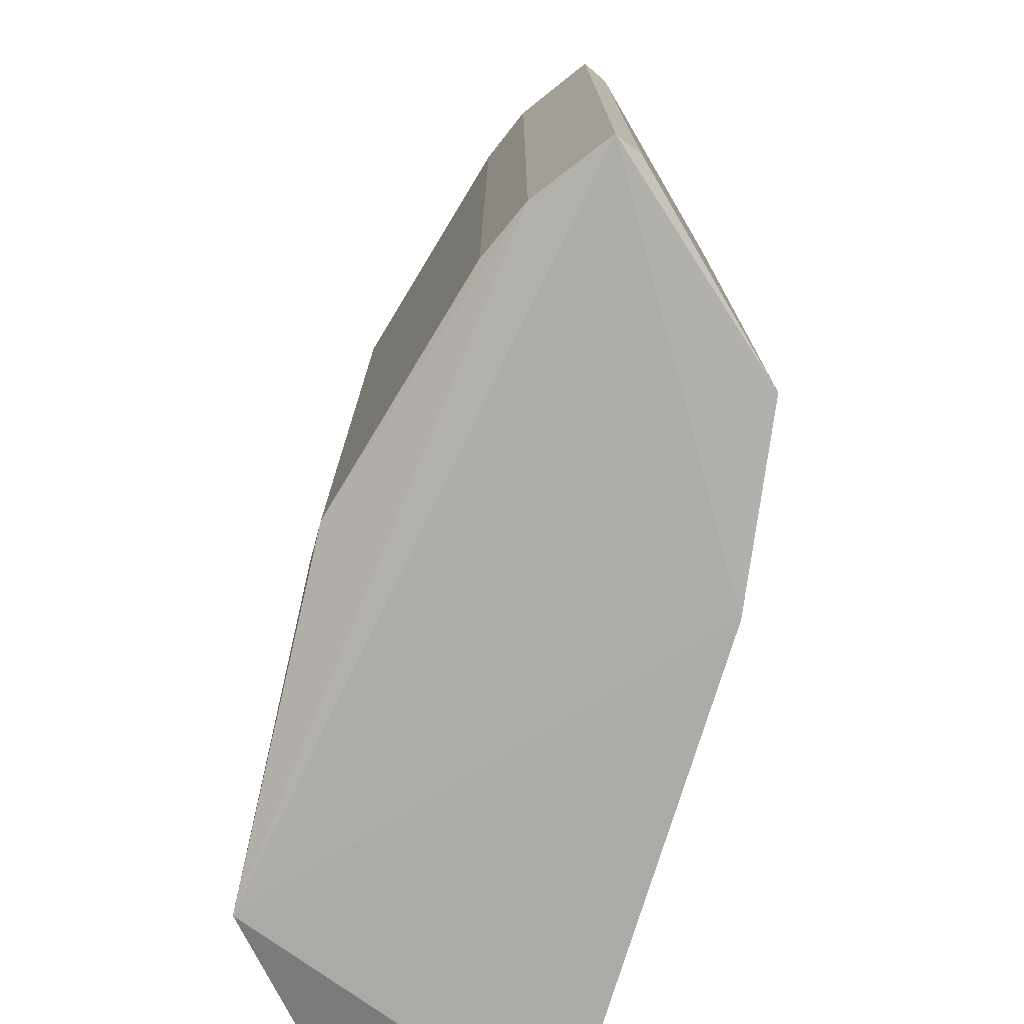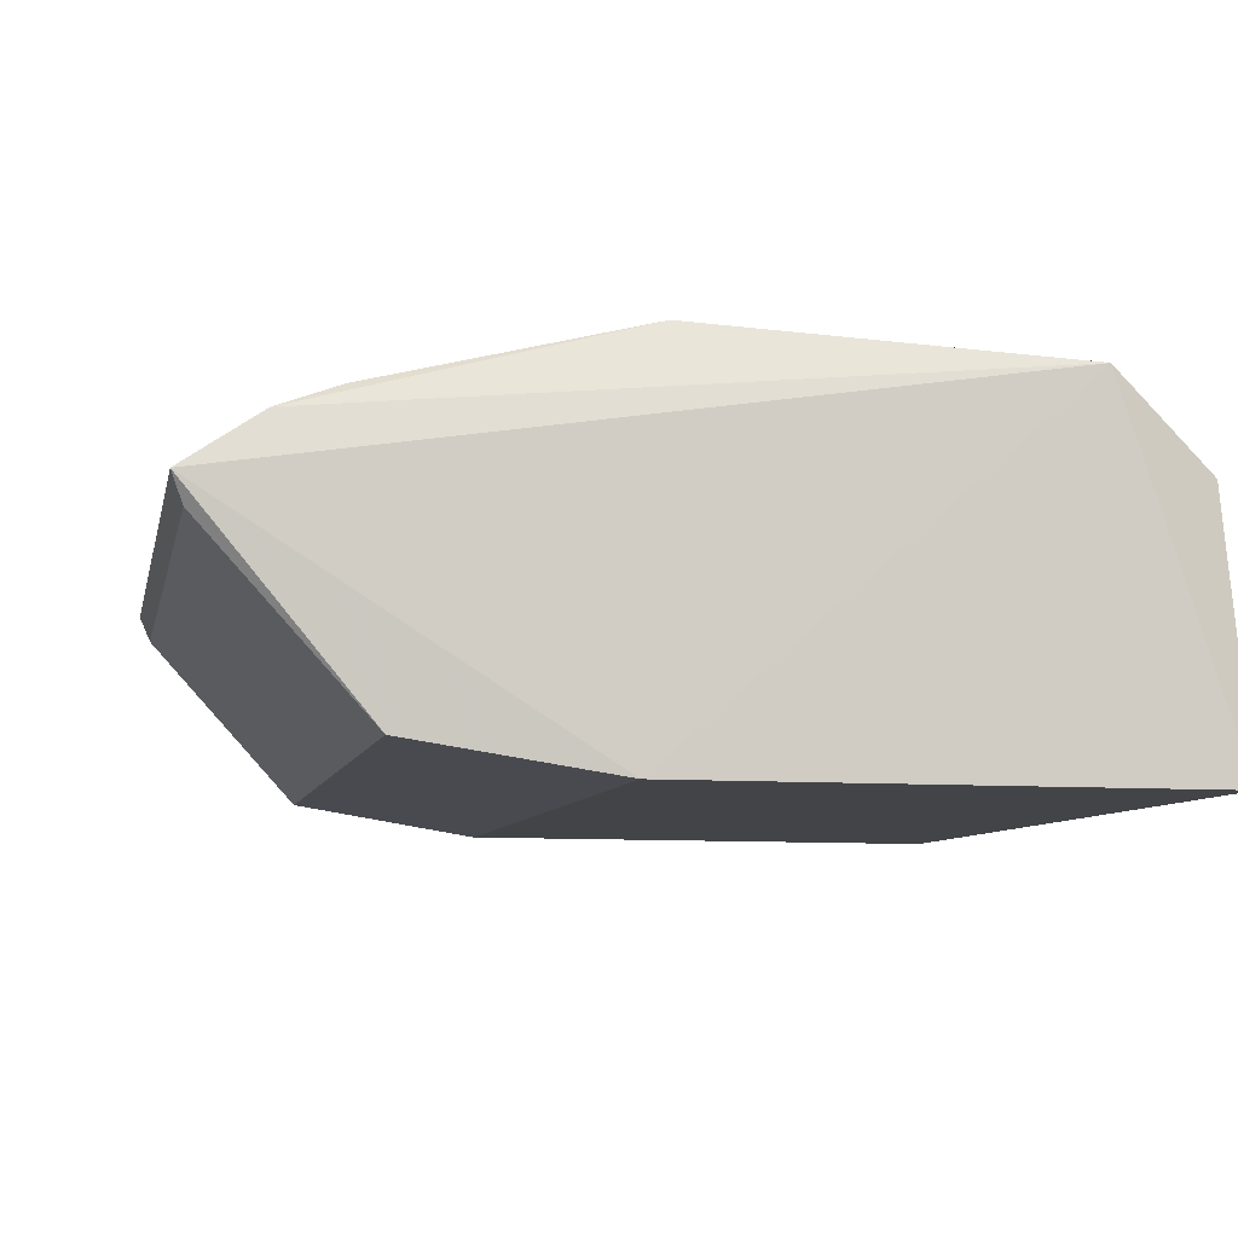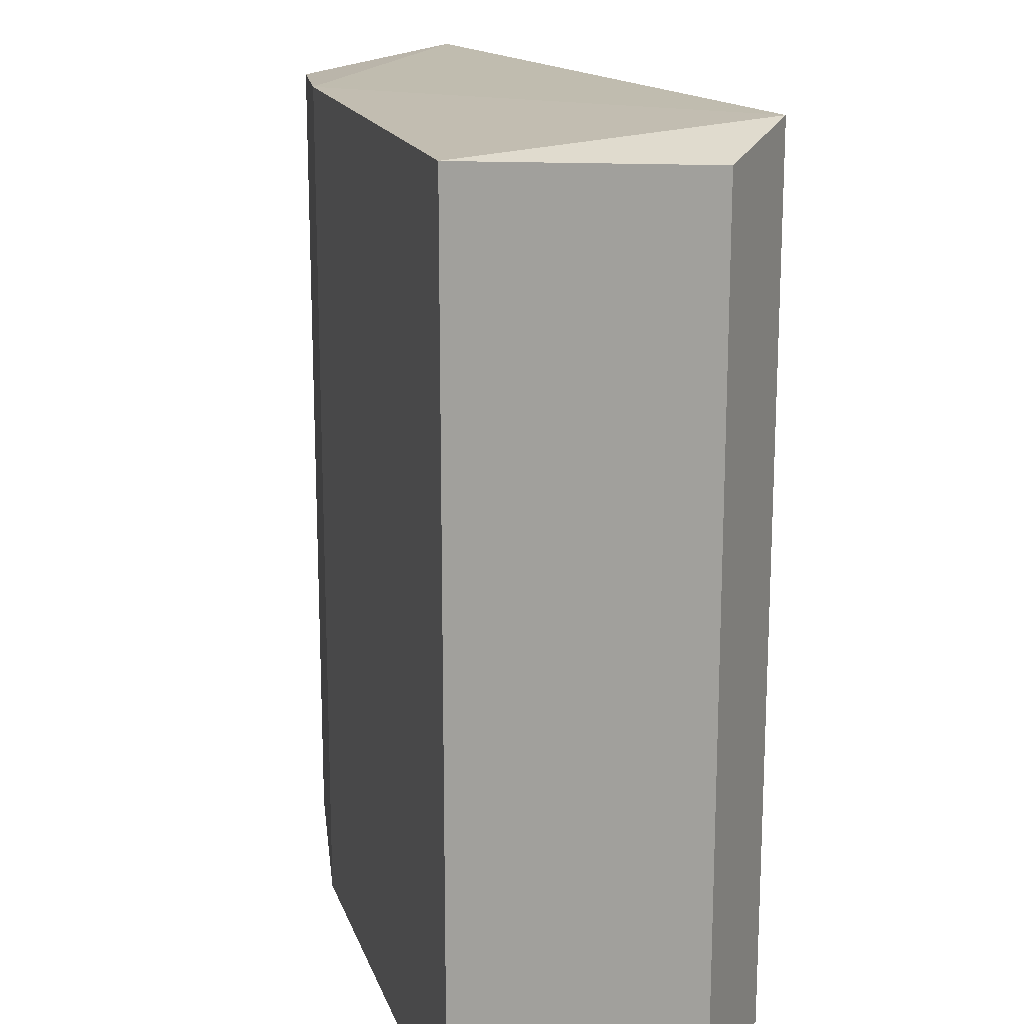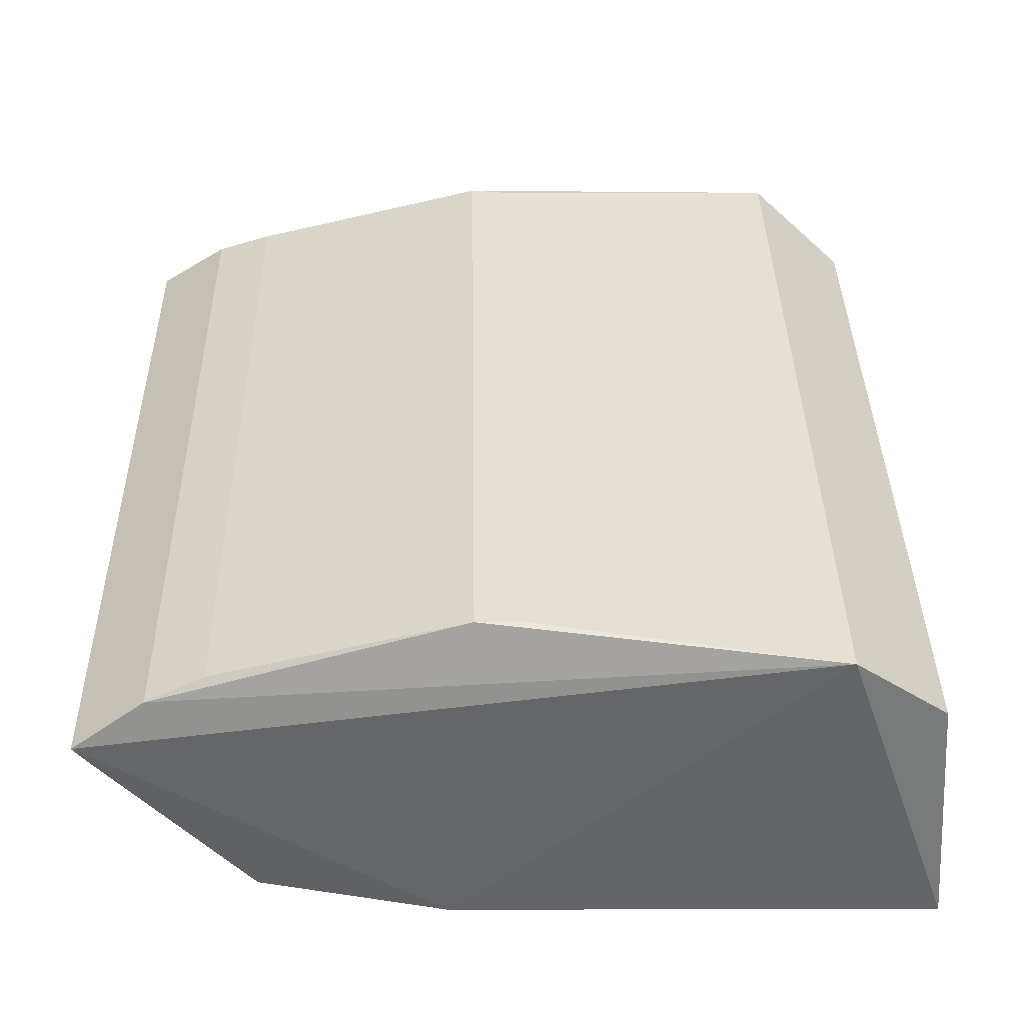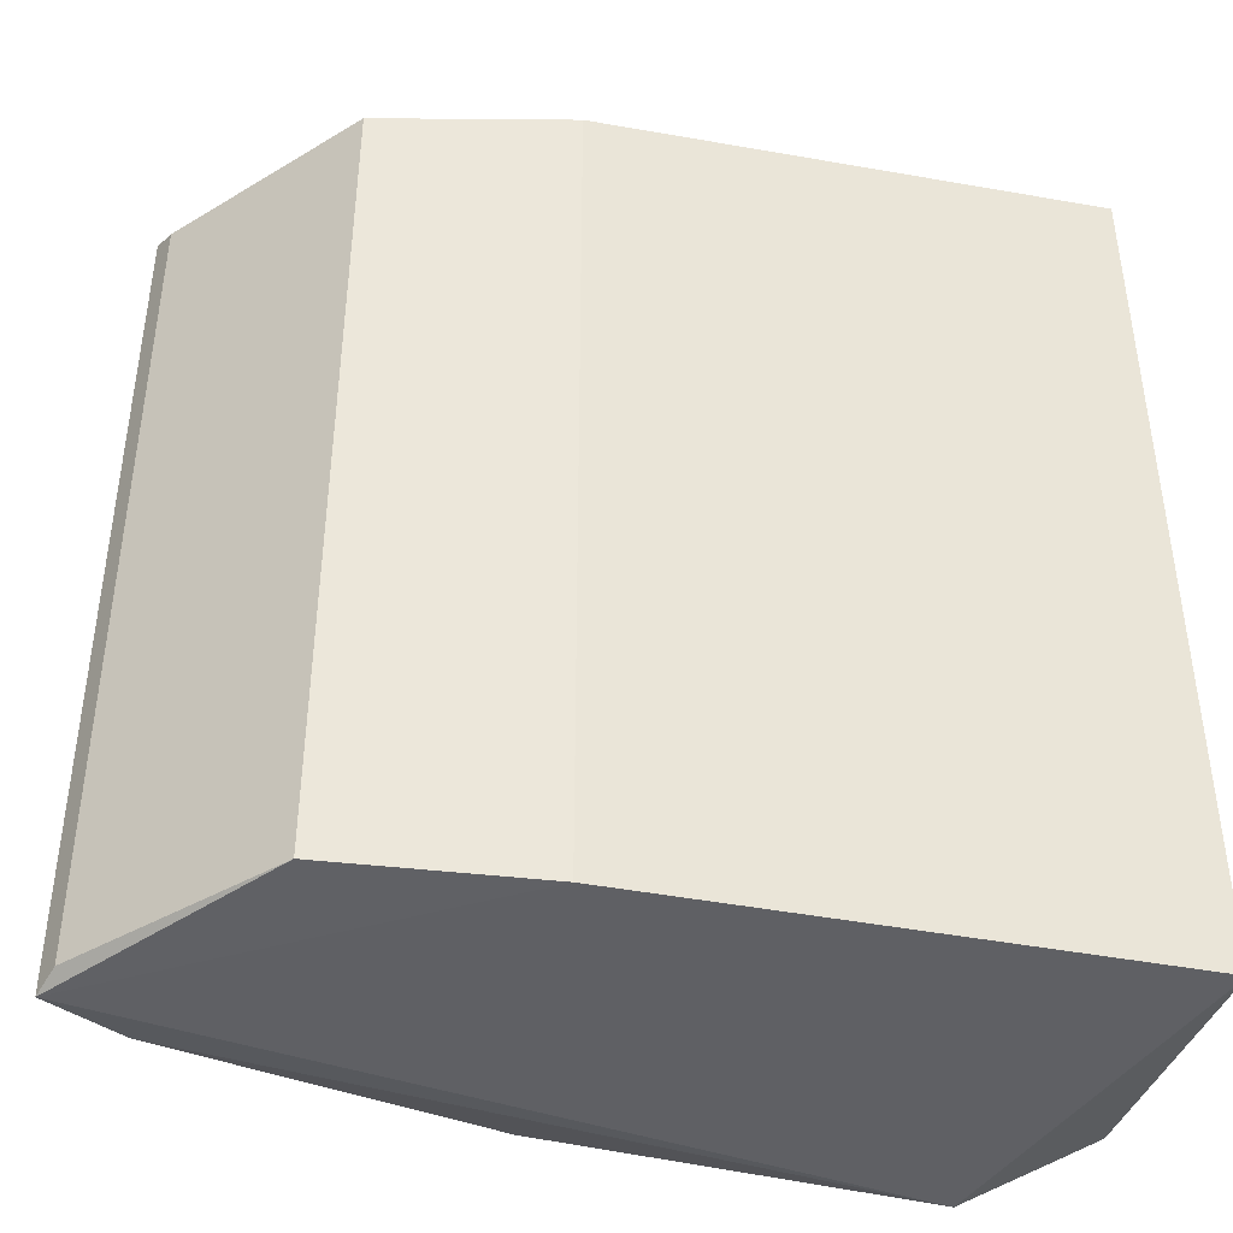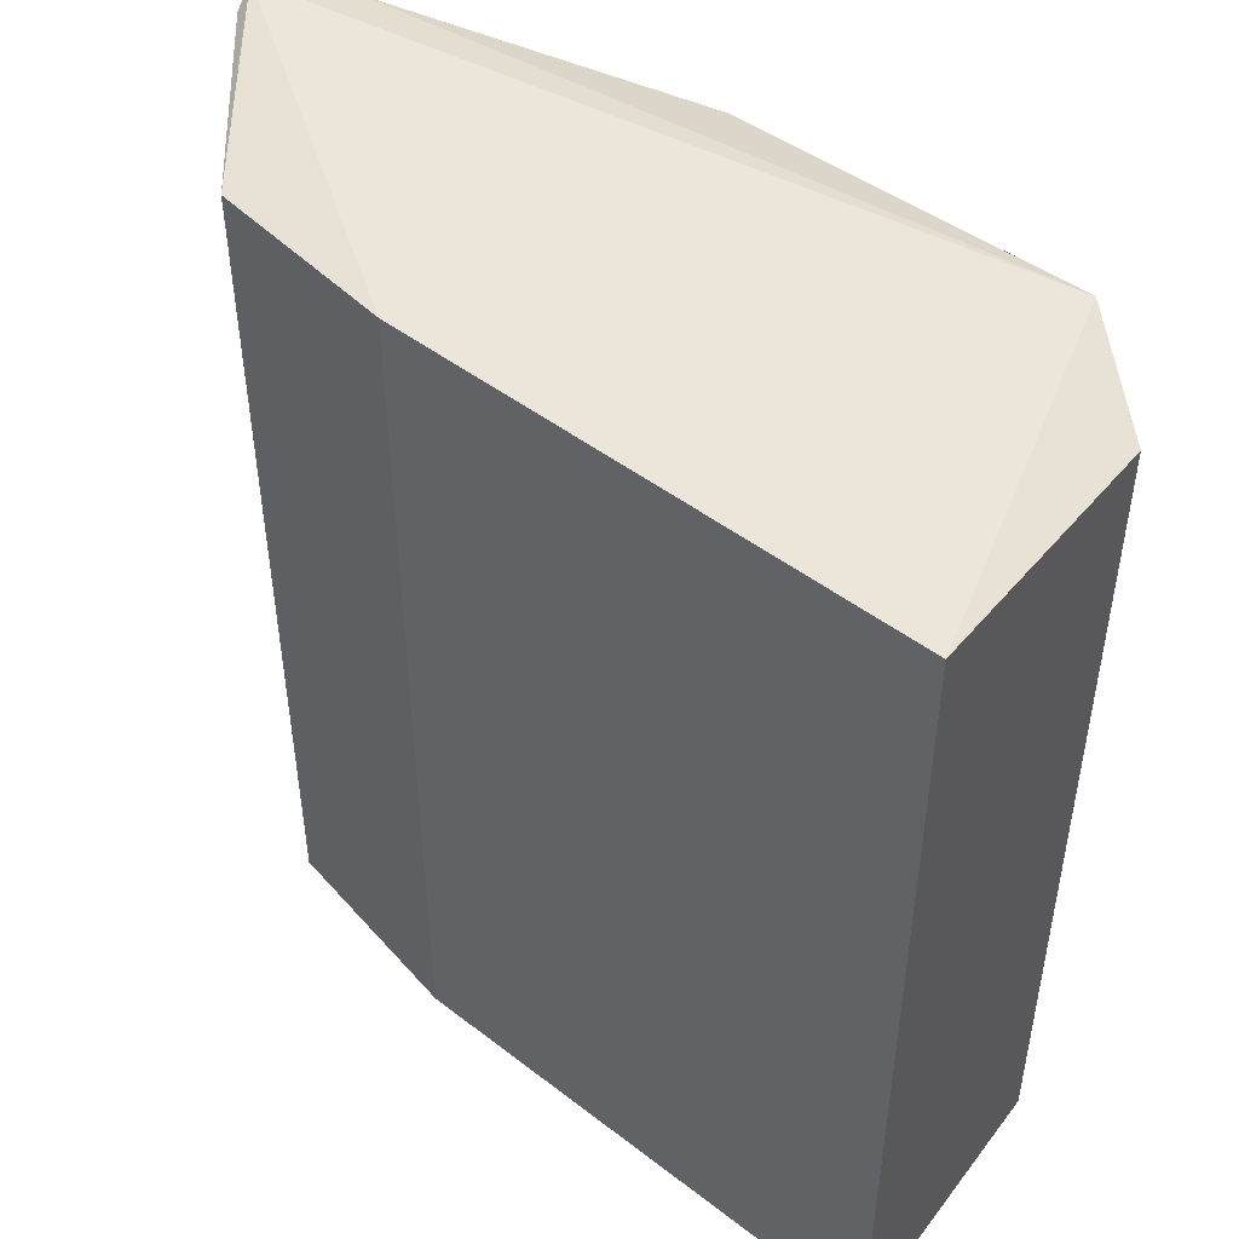
<metadata>
{"format":"obj","ext":"obj","renderer":"f3d","projection":"perspective","resolution":1024,"background":"white","views":[{"elev":-75.8,"azim":-107.3,"up":"+Z"},{"elev":-7.7,"azim":-11.6,"up":"+Y"},{"elev":17.3,"azim":74.0,"up":"+Z"},{"elev":37.6,"azim":-0.9,"up":"+Y"},{"elev":-42.5,"azim":-12.5,"up":"+Z"},{"elev":48.5,"azim":40.3,"up":"+Z"}]}
</metadata>
<code>
v -0.9558 0.6012 -0.9558
v -0.9558 0.6012 0.9558
v 1 0.1339 -1
v -0.1547 0.1383 0.99
v 0 0.9773 -0.9278
v 1 0.1339 1
v -0.6013 0.2106 -0.9622
v 0.9596 0.7213 -0.9596
v -0.08749 0.9805 0.935
v 0.7301 0.9205 -1.016
v -0.8106 0.7815 -0.9609
v -0.6013 0.2106 0.9622
v 0.9596 0.7213 0.9596
v 0.7301 0.9205 1.016
v -0.8106 0.7815 0.9609
v -0.1547 0.1383 -0.99
v -0.9808 0.6633 0.9808
v -0.9808 0.6633 -0.9808
v -0.6745 0.8353 -0.9385
v -0.08749 0.9805 -0.935
v -0.6745 0.8353 0.9385
v 0 0.9773 0.9278
f 14 5 22
f 4 3 6
f 2 1 7
f 6 3 8
f 8 3 10
f 2 7 12
f 7 4 12
f 6 8 13
f 8 10 13
f 13 10 14
f 4 6 14
f 10 5 14
f 6 13 14
f 14 9 15
f 3 4 16
f 4 7 16
f 10 3 16
f 1 2 17
f 2 12 17
f 12 4 17
f 4 14 17
f 15 11 17
f 14 15 17
f 7 1 18
f 11 10 18
f 16 7 18
f 10 16 18
f 1 17 18
f 17 11 18
f 11 15 19
f 9 5 20
f 5 10 20
f 10 11 20
f 19 9 20
f 11 19 20
f 15 9 21
f 9 19 21
f 19 15 21
f 5 9 22
f 9 14 22

</code>
